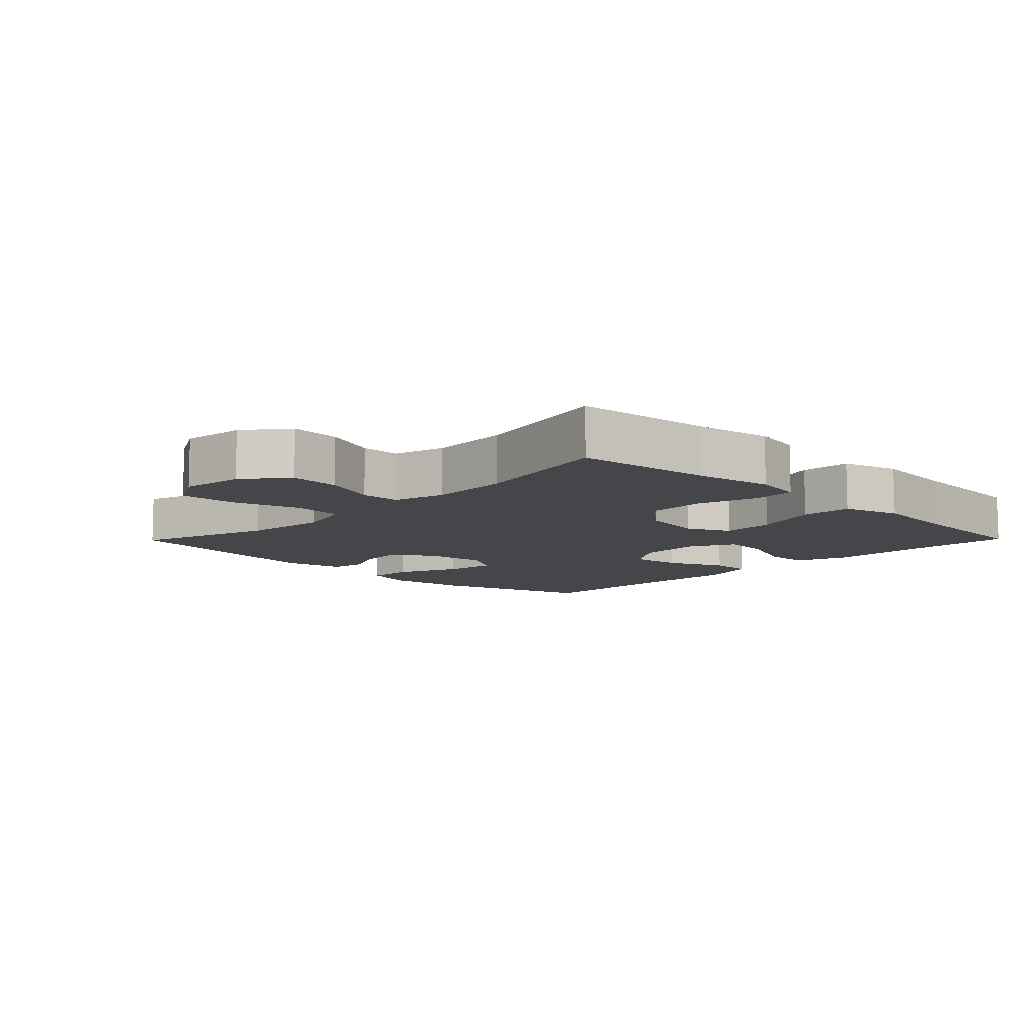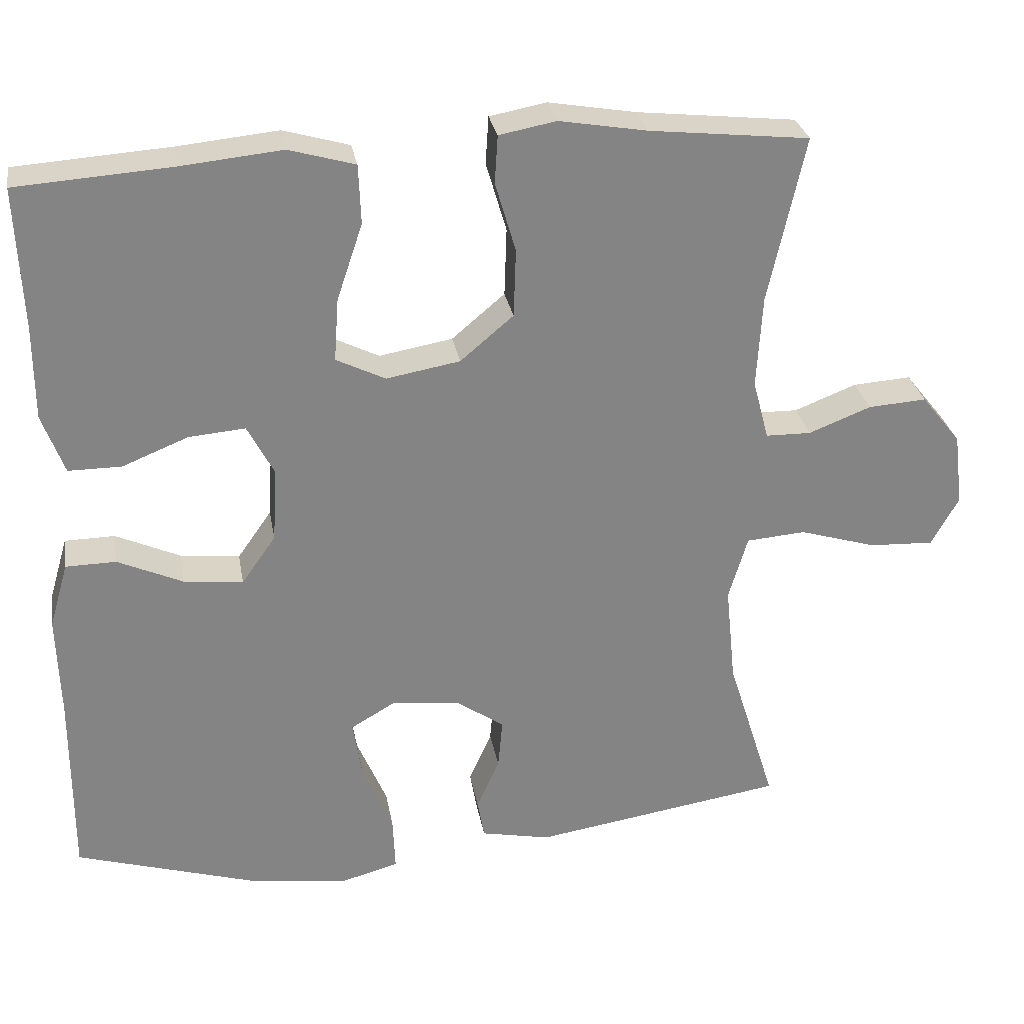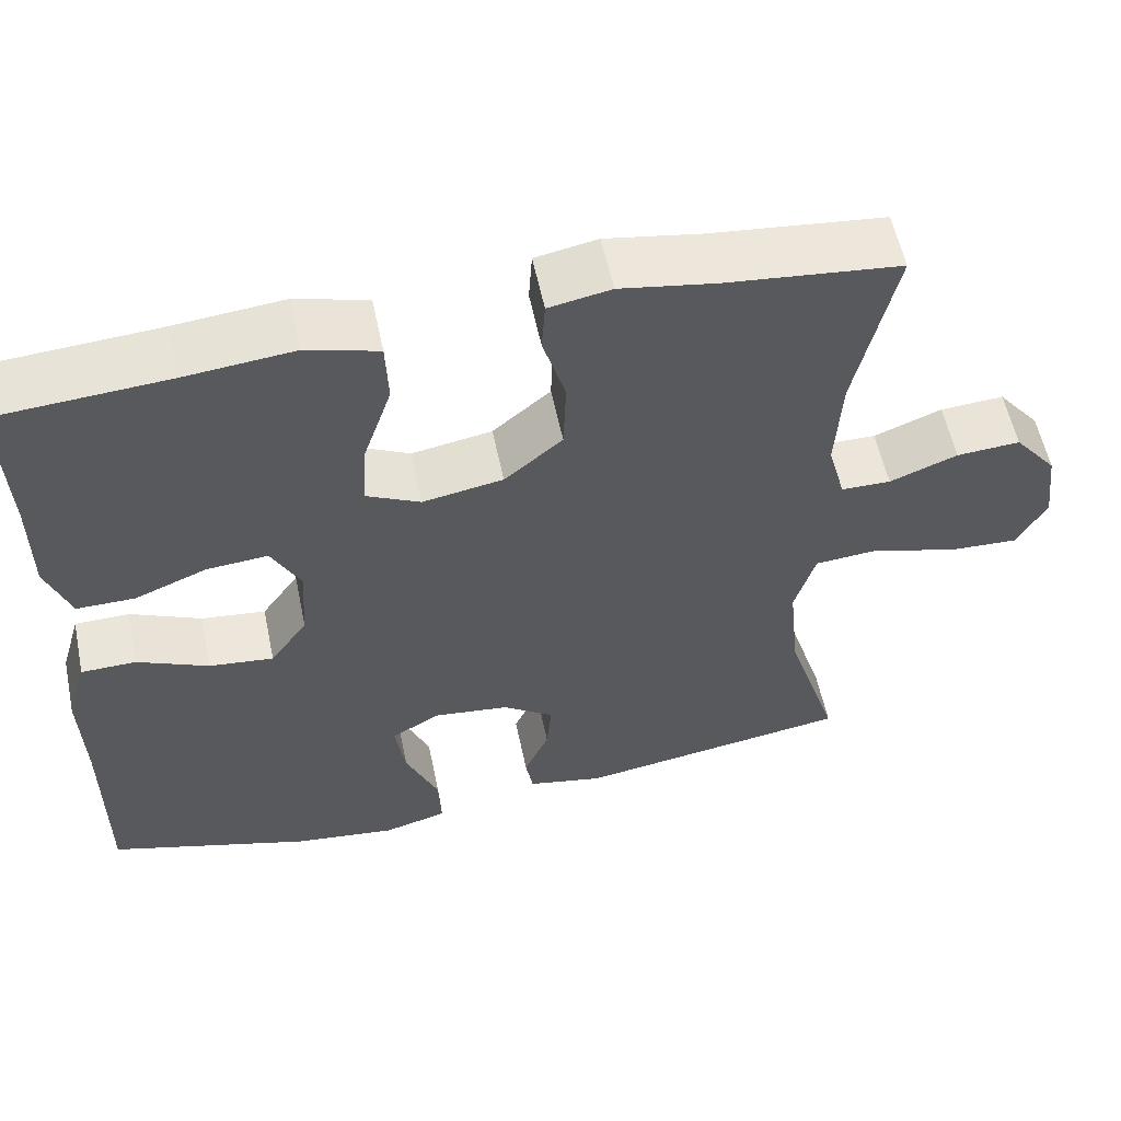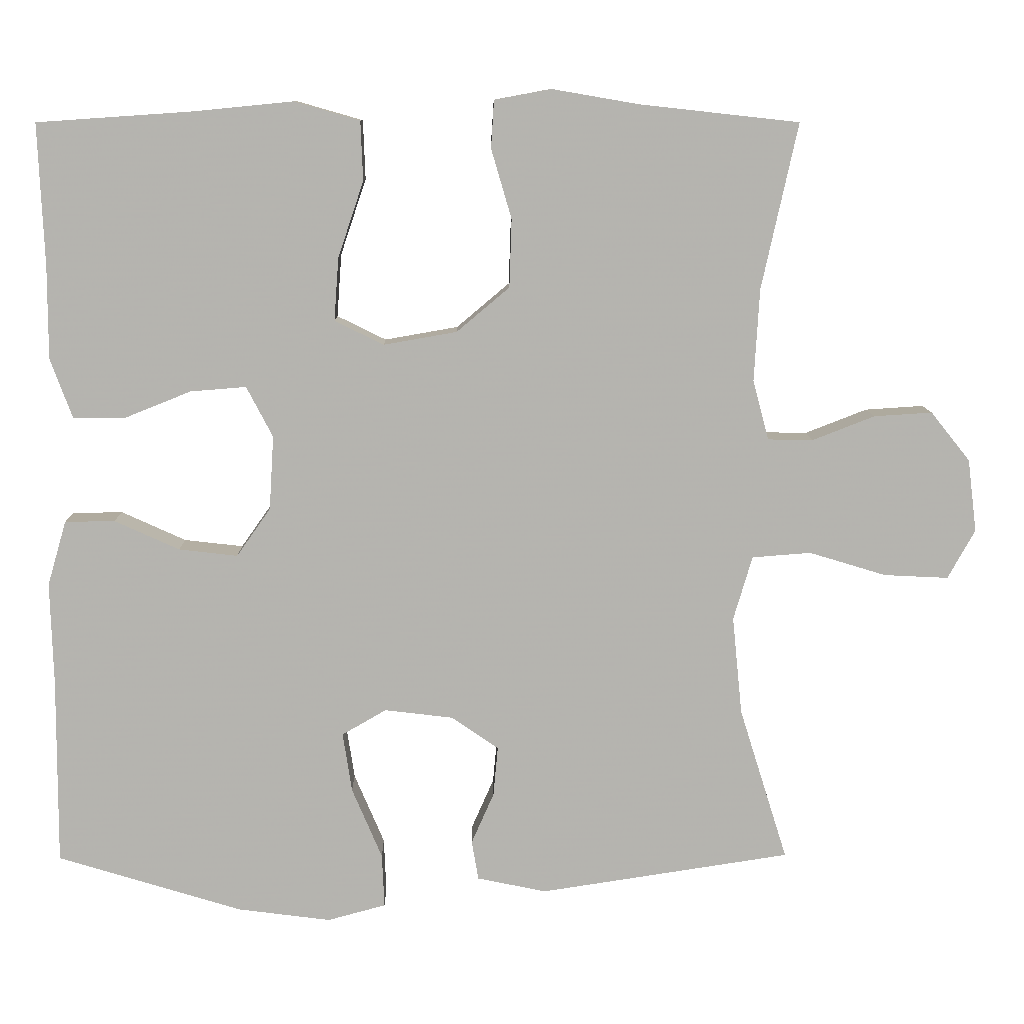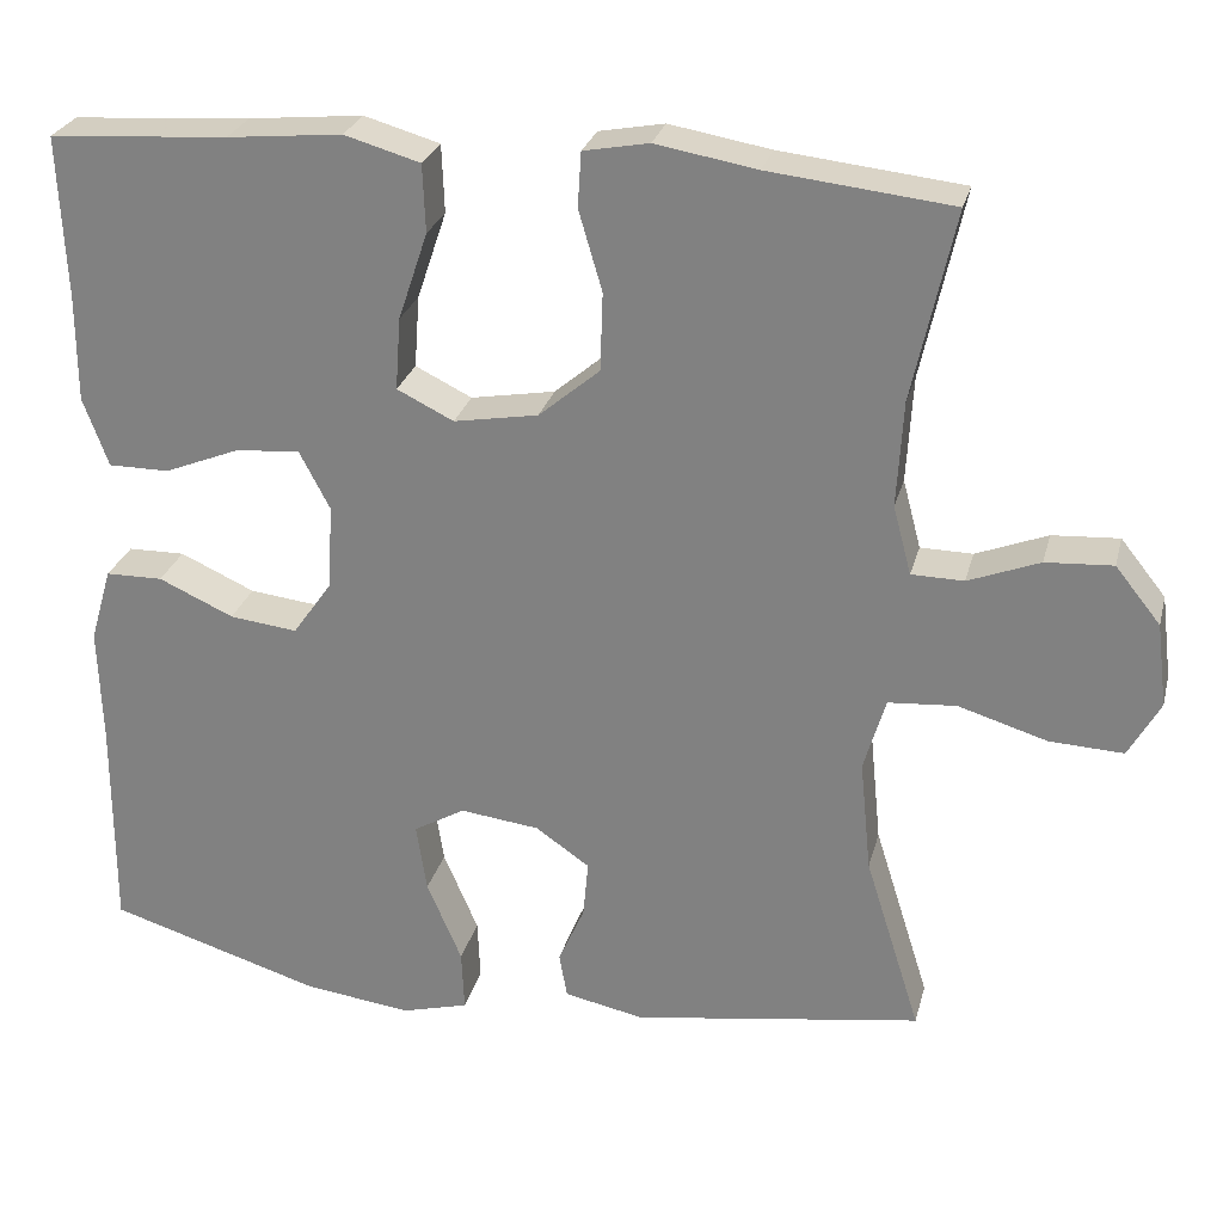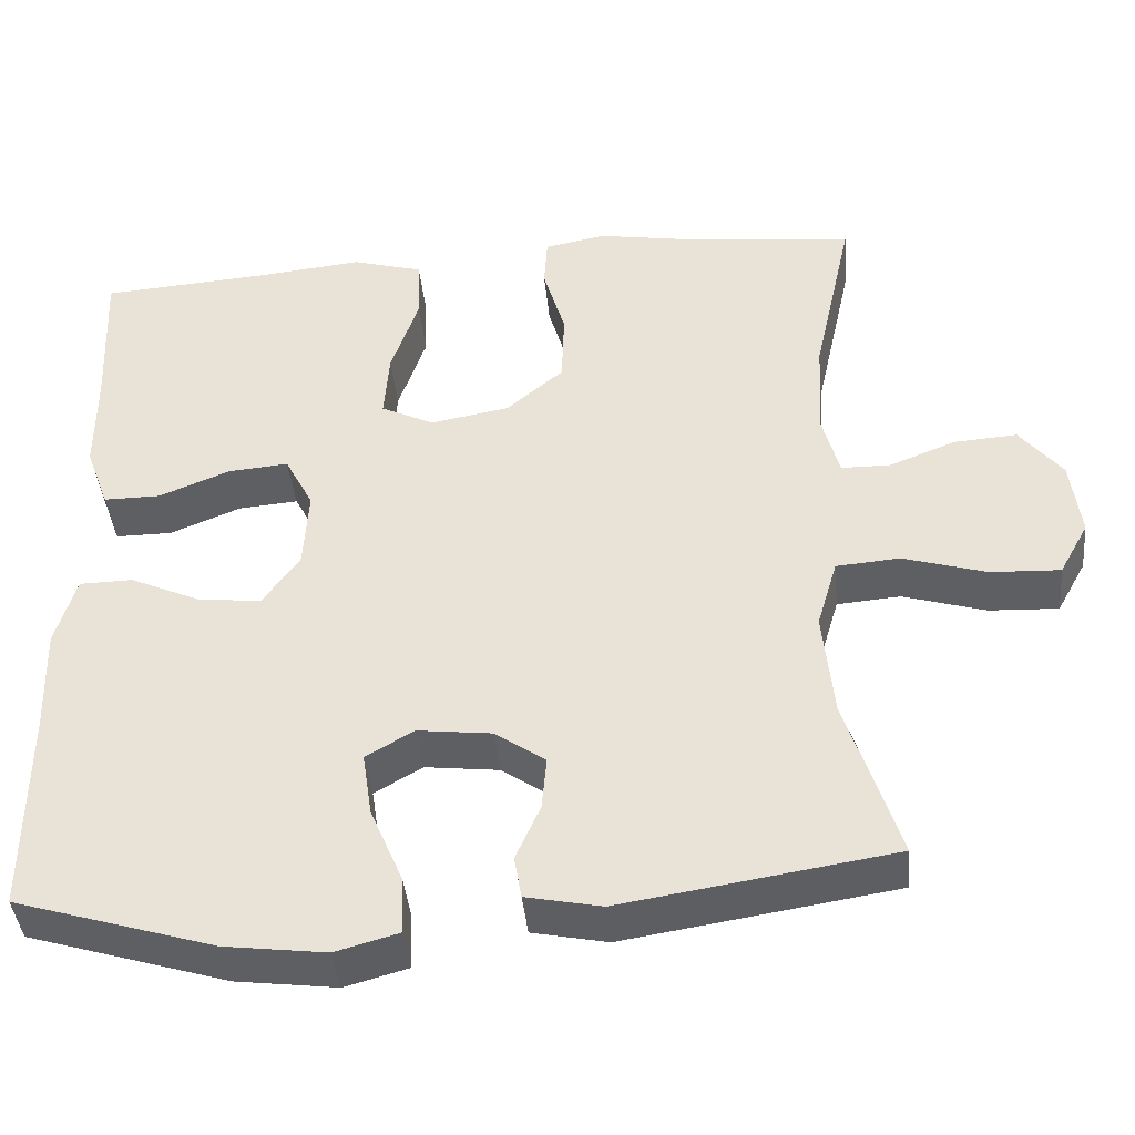
<metadata>
{"format":"obj","ext":"obj","renderer":"f3d","projection":"perspective","resolution":1024,"background":"white","views":[{"elev":-9.6,"azim":-44.4,"up":"+Y"},{"elev":28.9,"azim":170.1,"up":"+Z"},{"elev":57.2,"azim":168.2,"up":"+Z"},{"elev":9.8,"azim":179.2,"up":"+Z"},{"elev":26.8,"azim":-166.1,"up":"+Z"},{"elev":-41.6,"azim":-174.4,"up":"+Z"}]}
</metadata>
<code>
v 0.5 0.07 -0.5
v 0.255 0.07 -0.575
v 0.131 0.07 -0.591
v 0.054 0.07 -0.57
v 0.057 0.07 -0.499
v 0.097 0.07 -0.405
v 0.109 0.07 -0.326
v 0.05 0.07 -0.292
v -0.041 0.07 -0.303
v -0.103 0.07 -0.346
v -0.097 0.07 -0.412
v -0.067 0.07 -0.48
v -0.076 0.07 -0.532
v -0.168 0.07 -0.551
v -0.5 0.07 -0.5
v -0.436 0.07 -0.296
v -0.423 0.07 -0.166
v -0.448 0.07 -0.081
v -0.526 0.07 -0.075
v -0.628 0.07 -0.106
v -0.713 0.07 -0.11
v -0.749 0.07 -0.045
v -0.737 0.07 0.051
v -0.685 0.07 0.116
v -0.608 0.07 0.111
v -0.526 0.07 0.079
v -0.466 0.07 0.08
v -0.445 0.07 0.159
v -0.452 0.07 0.281
v -0.5 0.07 0.5
v -0.29 0.07 0.523
v -0.174 0.07 0.543
v -0.099 0.07 0.529
v -0.095 0.07 0.466
v -0.122 0.07 0.374
v -0.119 0.07 0.284
v -0.049 0.07 0.225
v 0.048 0.07 0.208
v 0.113 0.07 0.24
v 0.107 0.07 0.323
v 0.073 0.07 0.424
v 0.076 0.07 0.502
v 0.163 0.07 0.527
v 0.295 0.07 0.514
v 0.5 0.07 0.5
v 0.492 0.07 0.314
v 0.492 0.07 0.19
v 0.463 0.07 0.111
v 0.393 0.07 0.111
v 0.306 0.07 0.146
v 0.232 0.07 0.152
v 0.197 0.07 0.085
v 0.203 0.07 -0.013
v 0.248 0.07 -0.077
v 0.326 0.07 -0.068
v 0.412 0.07 -0.029
v 0.478 0.07 -0.03
v 0.503 0.07 -0.116
v 0.499 0.07 -0.251
v 0.5 0 -0.5
v 0.255 0 -0.575
v 0.131 0 -0.591
v 0.054 0 -0.57
v 0.057 0 -0.499
v 0.097 0 -0.405
v 0.109 0 -0.326
v 0.05 0 -0.292
v -0.041 0 -0.303
v -0.103 0 -0.346
v -0.097 0 -0.412
v -0.067 0 -0.48
v -0.076 0 -0.532
v -0.168 0 -0.551
v -0.5 0 -0.5
v -0.436 0 -0.296
v -0.423 0 -0.166
v -0.448 0 -0.081
v -0.526 0 -0.075
v -0.628 0 -0.106
v -0.713 0 -0.11
v -0.749 0 -0.045
v -0.737 0 0.051
v -0.685 0 0.116
v -0.608 0 0.111
v -0.526 0 0.079
v -0.466 0 0.08
v -0.445 0 0.159
v -0.452 0 0.281
v -0.5 0 0.5
v -0.29 0 0.523
v -0.174 0 0.543
v -0.099 0 0.529
v -0.095 0 0.466
v -0.122 0 0.374
v -0.119 0 0.284
v -0.049 0 0.225
v 0.048 0 0.208
v 0.113 0 0.24
v 0.107 0 0.323
v 0.073 0 0.424
v 0.076 0 0.502
v 0.163 0 0.527
v 0.295 0 0.514
v 0.5 0 0.5
v 0.492 0 0.314
v 0.492 0 0.19
v 0.463 0 0.111
v 0.393 0 0.111
v 0.306 0 0.146
v 0.232 0 0.152
v 0.197 0 0.085
v 0.203 0 -0.013
v 0.248 0 -0.077
v 0.326 0 -0.068
v 0.412 0 -0.029
v 0.478 0 -0.03
v 0.503 0 -0.116
v 0.499 0 -0.251
f 57 58 59
f 56 57 59
f 55 56 59
f 4 5 6
f 3 4 6
f 2 3 6
f 1 2 6
f 59 1 6
f 55 59 6
f 54 55 6
f 53 54 6 7
f 52 53 7 8
f 48 49 50
f 47 48 50
f 46 47 50
f 46 50 51
f 45 46 51
f 44 45 51
f 44 51 52
f 43 44 52
f 42 43 52
f 41 42 52
f 40 41 52
f 33 34 35
f 32 33 35
f 31 32 35
f 31 35 36
f 30 31 36
f 29 30 36
f 28 29 36 37
f 24 25 26
f 23 24 26
f 22 23 26
f 21 22 26
f 20 21 26
f 19 20 26
f 18 19 26 27
f 28 37 38
f 27 28 38
f 18 27 38
f 17 18 38
f 14 15 16
f 13 14 16
f 12 13 16
f 11 12 16
f 52 8 9
f 52 9 10
f 39 40 52
f 39 52 10
f 38 39 10
f 17 38 10
f 10 11 16 17
f 118 117 116
f 118 116 115
f 118 115 114
f 65 64 63
f 65 63 62
f 65 62 61
f 65 61 60
f 65 60 118
f 65 118 114
f 65 114 113
f 66 65 113 112
f 67 66 112 111
f 109 108 107
f 109 107 106
f 109 106 105
f 110 109 105
f 110 105 104
f 110 104 103
f 111 110 103
f 111 103 102
f 111 102 101
f 111 101 100
f 111 100 99
f 94 93 92
f 94 92 91
f 94 91 90
f 95 94 90
f 95 90 89
f 95 89 88
f 96 95 88 87
f 85 84 83
f 85 83 82
f 85 82 81
f 85 81 80
f 85 80 79
f 85 79 78
f 86 85 78 77
f 97 96 87
f 97 87 86
f 97 86 77
f 97 77 76
f 75 74 73
f 75 73 72
f 75 72 71
f 75 71 70
f 68 67 111
f 69 68 111
f 111 99 98
f 69 111 98
f 69 98 97
f 69 97 76
f 76 75 70 69
f 1 60 61 2
f 2 61 62 3
f 3 62 63 4
f 4 63 64 5
f 5 64 65 6
f 6 65 66 7
f 7 66 67 8
f 8 67 68 9
f 9 68 69 10
f 10 69 70 11
f 11 70 71 12
f 12 71 72 13
f 13 72 73 14
f 14 73 74 15
f 15 74 75 16
f 16 75 76 17
f 17 76 77 18
f 18 77 78 19
f 19 78 79 20
f 20 79 80 21
f 21 80 81 22
f 22 81 82 23
f 23 82 83 24
f 24 83 84 25
f 25 84 85 26
f 26 85 86 27
f 27 86 87 28
f 28 87 88 29
f 29 88 89 30
f 30 89 90 31
f 31 90 91 32
f 32 91 92 33
f 33 92 93 34
f 34 93 94 35
f 35 94 95 36
f 36 95 96 37
f 37 96 97 38
f 38 97 98 39
f 39 98 99 40
f 40 99 100 41
f 41 100 101 42
f 42 101 102 43
f 43 102 103 44
f 44 103 104 45
f 45 104 105 46
f 46 105 106 47
f 47 106 107 48
f 48 107 108 49
f 49 108 109 50
f 50 109 110 51
f 51 110 111 52
f 52 111 112 53
f 53 112 113 54
f 54 113 114 55
f 55 114 115 56
f 56 115 116 57
f 57 116 117 58
f 58 117 118 59
f 59 118 60 1

</code>
